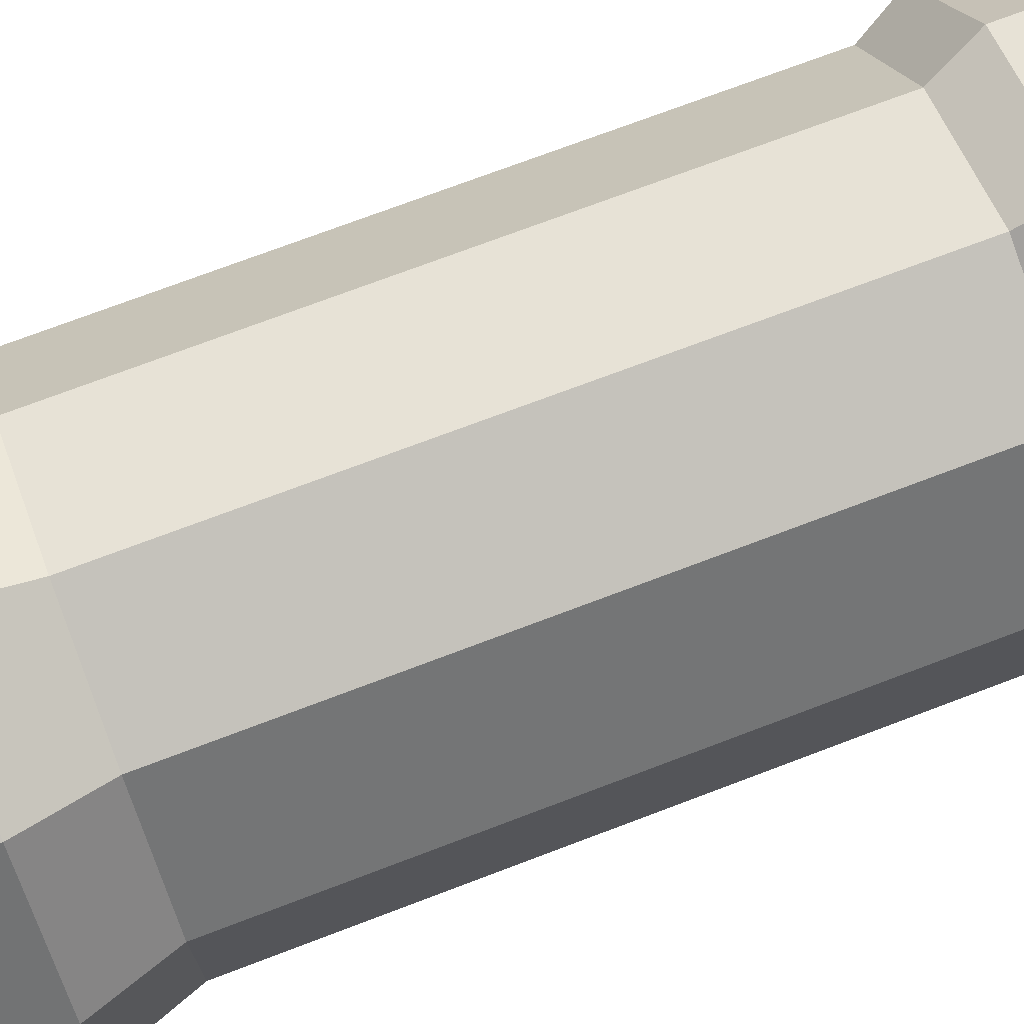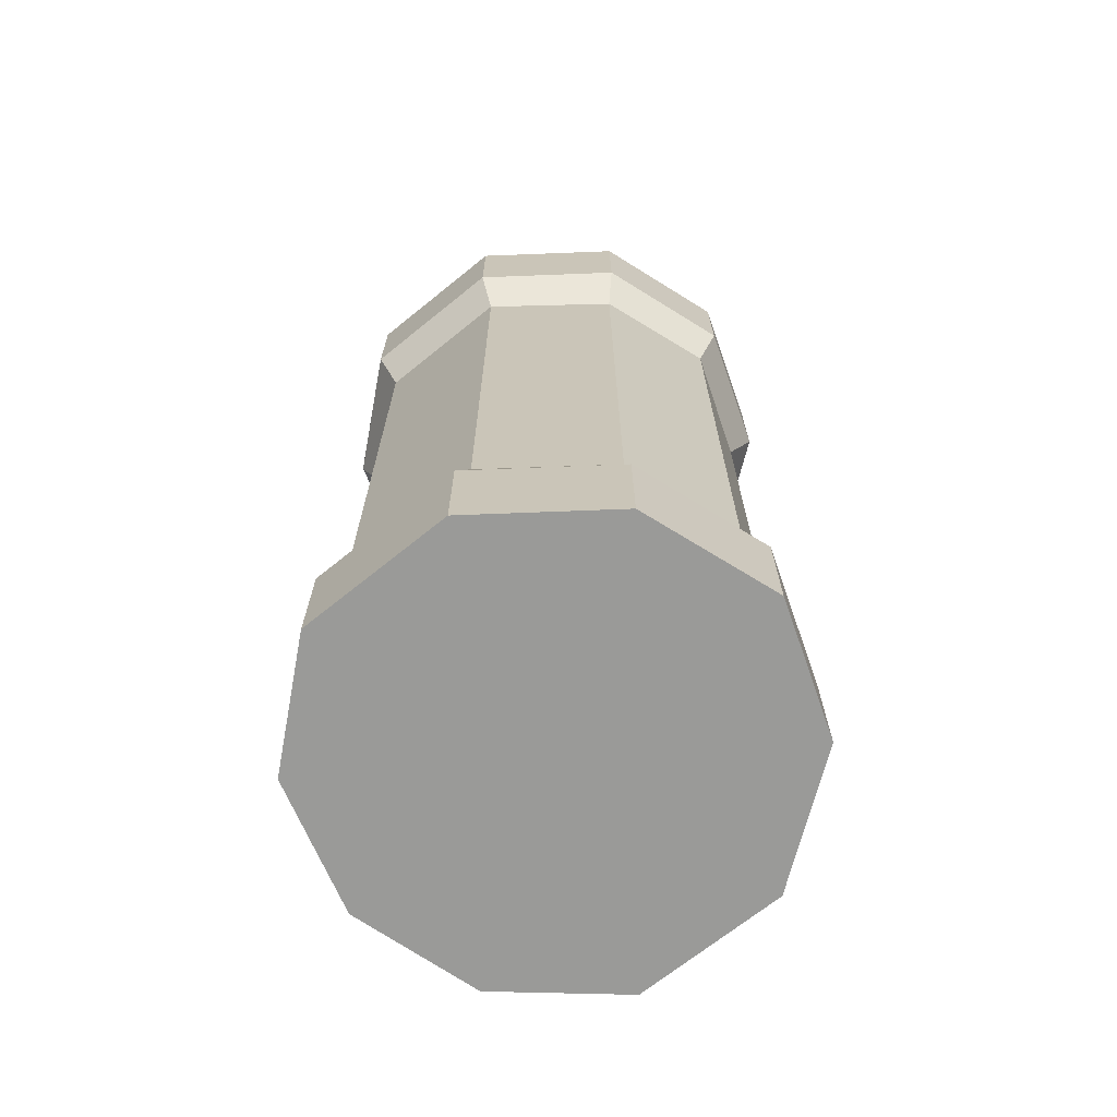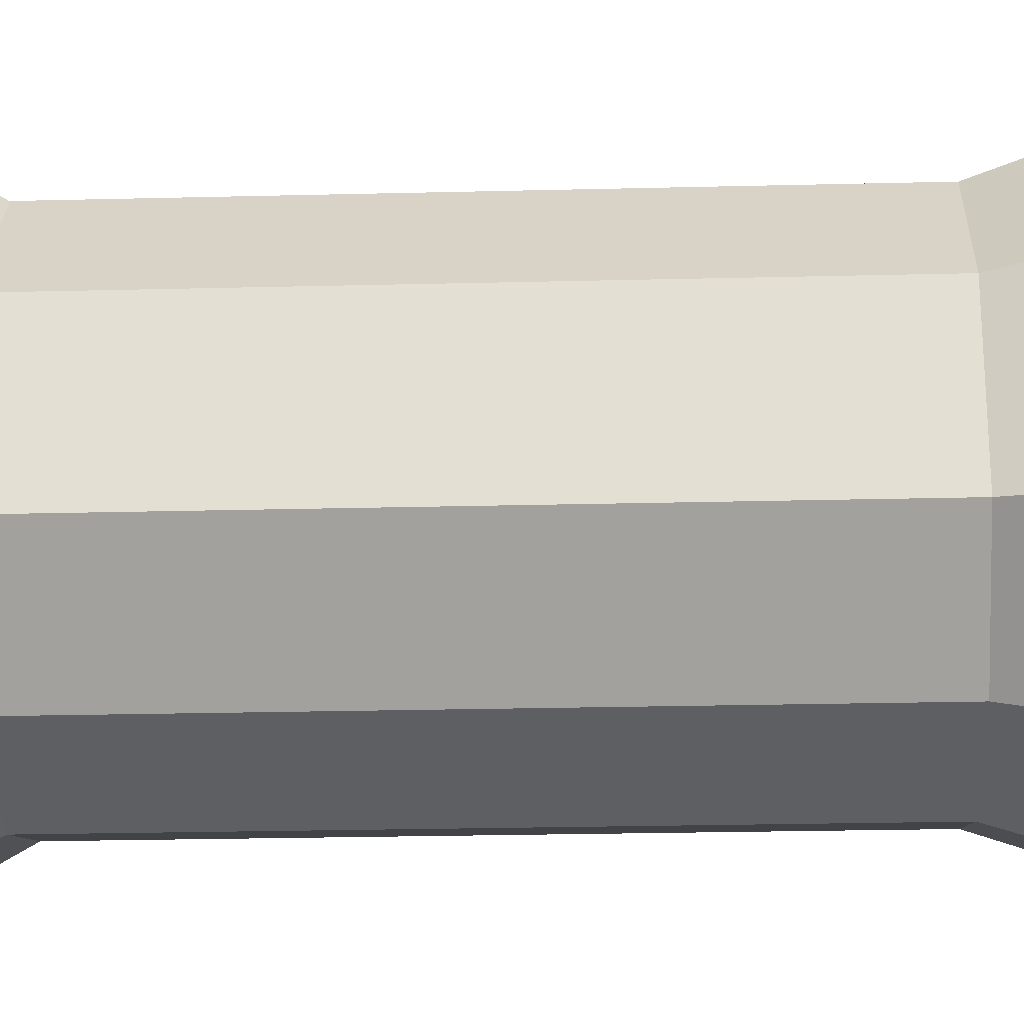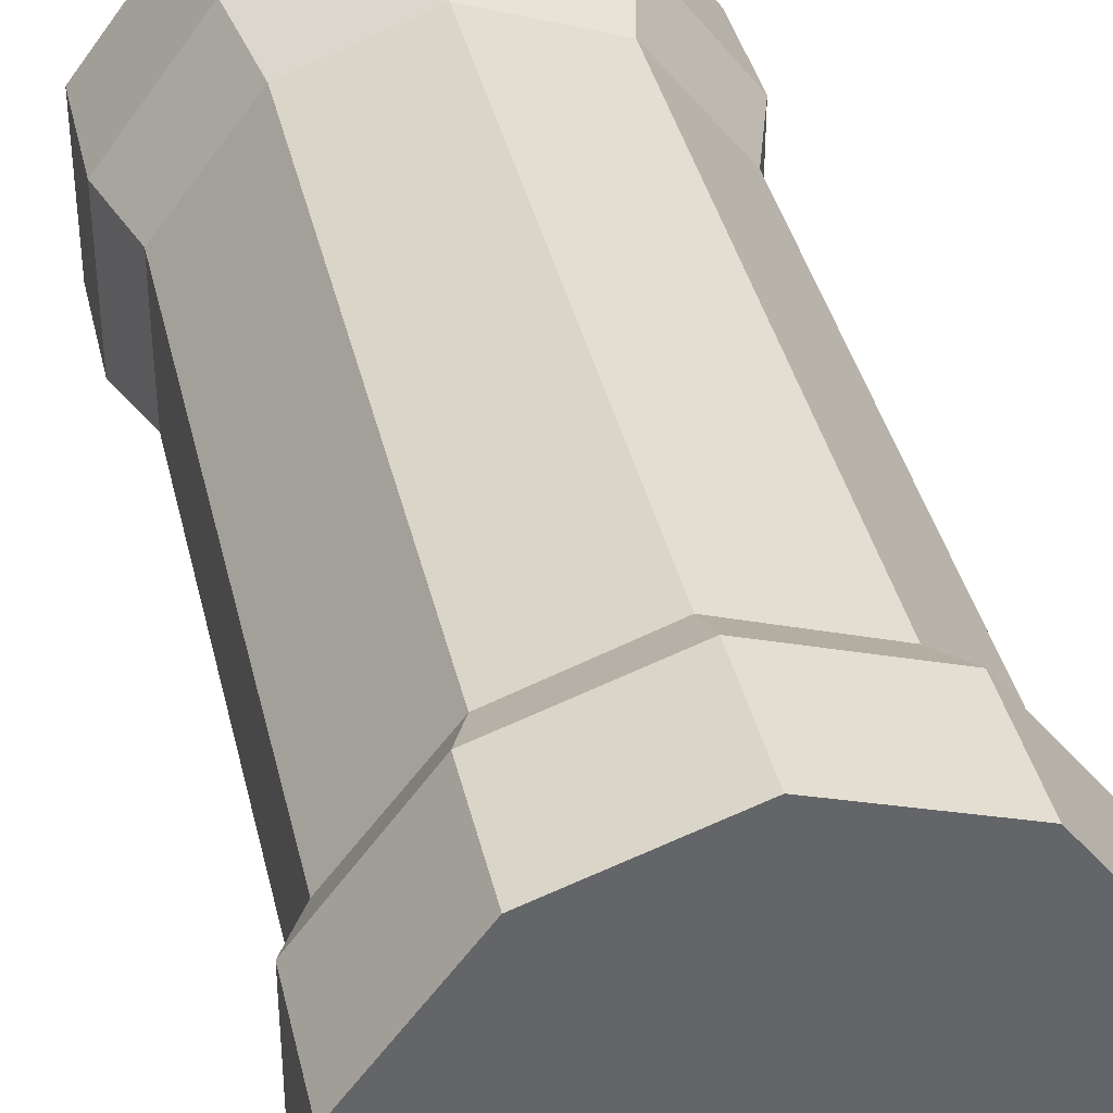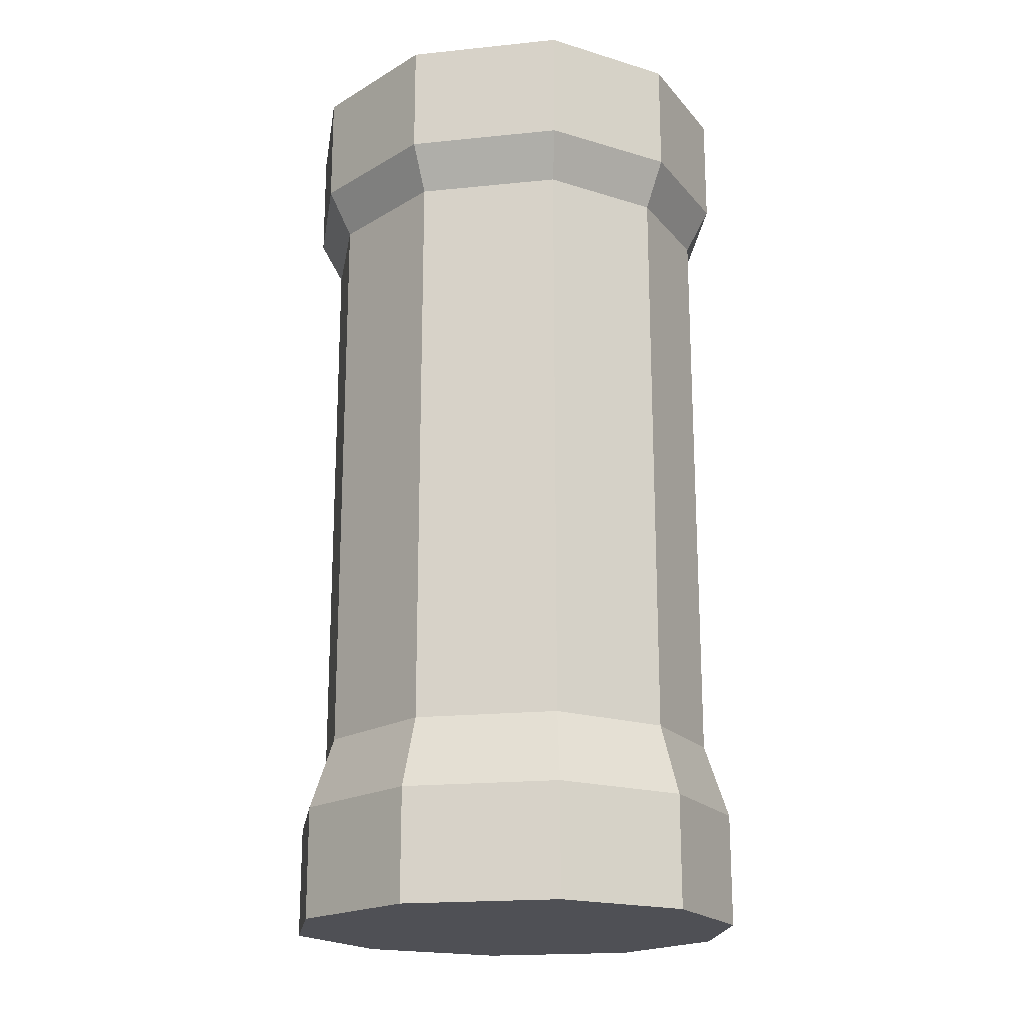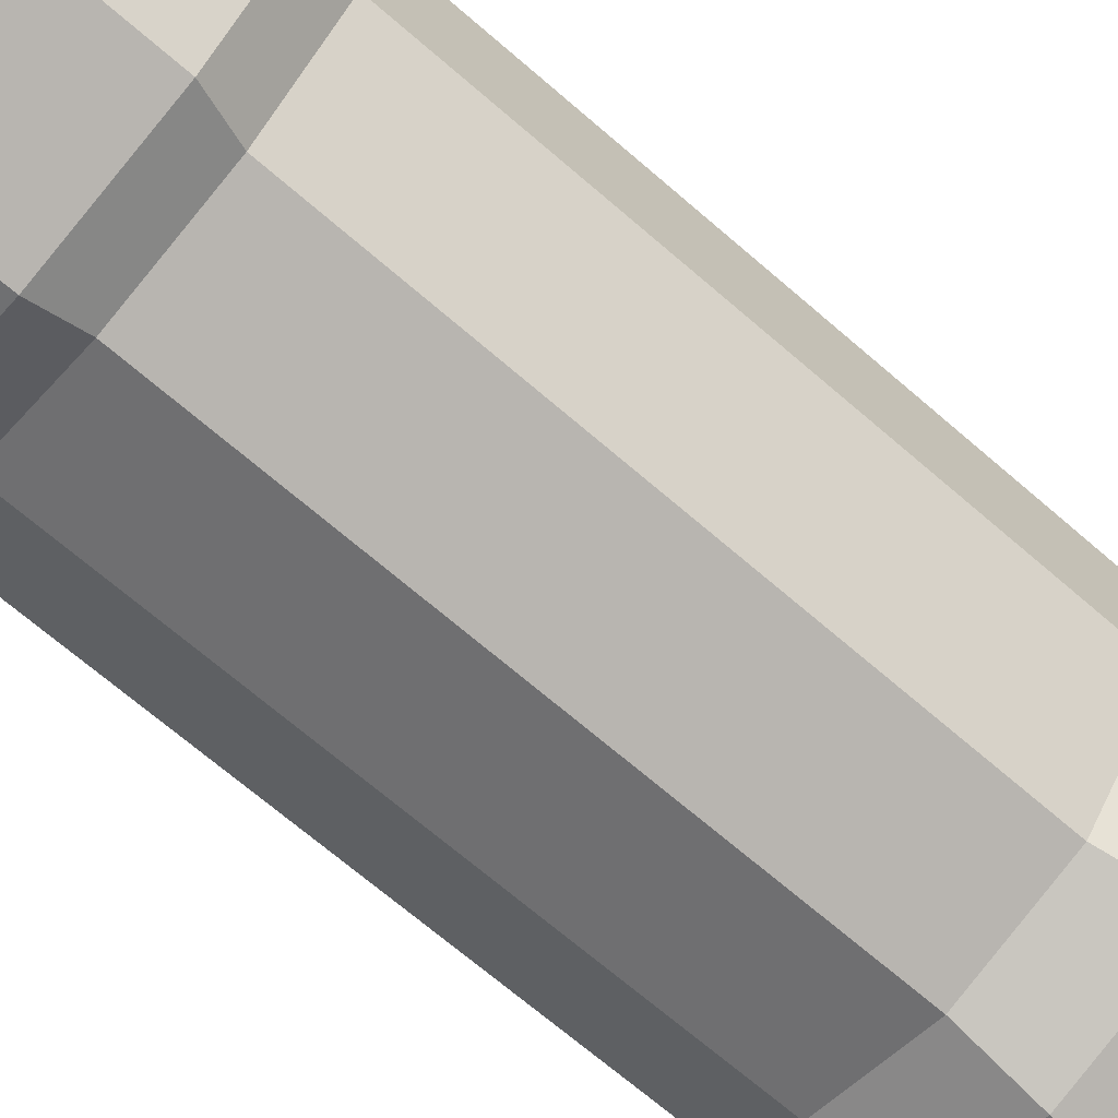
<metadata>
{"format":"obj","ext":"obj","renderer":"f3d","projection":"perspective","resolution":1024,"background":"white","views":[{"elev":73.1,"azim":69.2,"up":"+Z"},{"elev":-69.2,"azim":-51.0,"up":"+Y"},{"elev":-23.9,"azim":-87.6,"up":"+Z"},{"elev":39.0,"azim":167.1,"up":"+Z"},{"elev":-19.3,"azim":100.9,"up":"+Y"},{"elev":-69.0,"azim":-130.9,"up":"+Z"}]}
</metadata>
<code>
o Cube.015
v -1.221 0 5.108
v -1.221 0 5.923
v -1.786 0 5.923
v -1.786 0 5.108
v -1.221 2 5.108
v -1.221 2 5.923
v -1.786 2 5.923
v -1.786 2 5.108
v -1.259 0.3999 5.149
v -1.259 0.3999 5.882
v -1.748 0.3999 5.882
v -1.748 0.3999 5.149
v -1.221 0.2418 5.108
v -1.221 0.2418 5.923
v -1.786 0.2418 5.923
v -1.786 0.2418 5.108
v -1.221 1.758 5.108
v -1.221 1.758 5.923
v -1.786 1.758 5.923
v -1.786 1.758 5.108
v -1.259 1.661 5.149
v -1.259 1.661 5.882
v -1.748 1.661 5.882
v -1.748 1.661 5.149
v -1.029 0 5.333
v -1.029 0 5.667
v -1.978 0 5.667
v -1.978 0 5.333
v -1.029 2 5.333
v -1.029 2 5.667
v -1.978 2 5.667
v -1.978 2 5.333
v -1.925 0.3999 5.653
v -1.925 0.3999 5.347
v -1.082 0.3999 5.347
v -1.082 0.3999 5.653
v -1.029 0.2418 5.333
v -1.029 0.2418 5.667
v -1.978 0.2418 5.667
v -1.978 0.2418 5.333
v -1.978 1.758 5.667
v -1.978 1.758 5.333
v -1.029 1.758 5.333
v -1.029 1.758 5.667
v -1.082 1.661 5.347
v -1.082 1.661 5.653
v -1.925 1.661 5.653
v -1.925 1.661 5.347
v -1.498 0 5.027
v -1.5 0 6.023
v -1.498 2 5.027
v -1.498 2 6.023
v -1.498 0.3999 5.078
v -1.5 0.3999 5.971
v -1.5 0.2418 6.023
v -1.498 0.2418 5.027
v -1.498 1.758 5.027
v -1.498 1.758 6.023
v -1.498 1.661 5.971
v -1.498 1.661 5.078
v -1.647 2 5.55
v -1.367 2 5.452
v -1.367 0 5.452
v -1.648 0 5.551
f 40 34 12 16
f 55 54 11 15
f 38 36 10 14
f 53 56 16 12
f 48 42 20 24
f 59 58 19 23
f 46 44 18 22
f 57 60 24 20
f 21 17 43 45
f 45 43 44 46
f 23 19 41 47
f 47 41 42 48
f 13 9 35 37
f 37 35 36 38
f 15 11 33 39
f 39 33 34 40
f 50 64 63 2
f 17 21 60 57
f 22 18 58 59
f 9 13 56 53
f 14 10 54 55
f 25 63 49 1
f 2 63 25 26
f 49 63 64 4
f 4 64 27 28
f 64 50 3 27
f 44 30 6 18
f 58 52 7 19
f 42 32 8 20
f 56 49 4 16
f 60 53 12 24
f 26 38 14 2
f 50 55 15 3
f 28 40 16 4
f 51 57 20 8
f 36 46 22 10
f 54 59 23 11
f 34 48 24 12
f 11 23 47 33
f 33 47 48 34
f 9 21 45 35
f 35 45 46 36
f 3 15 39 27
f 27 39 40 28
f 1 13 37 25
f 25 37 38 26
f 19 7 31 41
f 41 31 32 42
f 17 5 29 43
f 43 29 30 44
f 10 22 59 54
f 5 17 57 51
f 2 14 55 50
f 21 9 53 60
f 13 1 49 56
f 18 6 52 58
f 31 61 8 32
f 29 62 6 30
f 52 61 31 7
f 8 61 62 51
f 51 62 29 5
f 6 62 61 52

</code>
